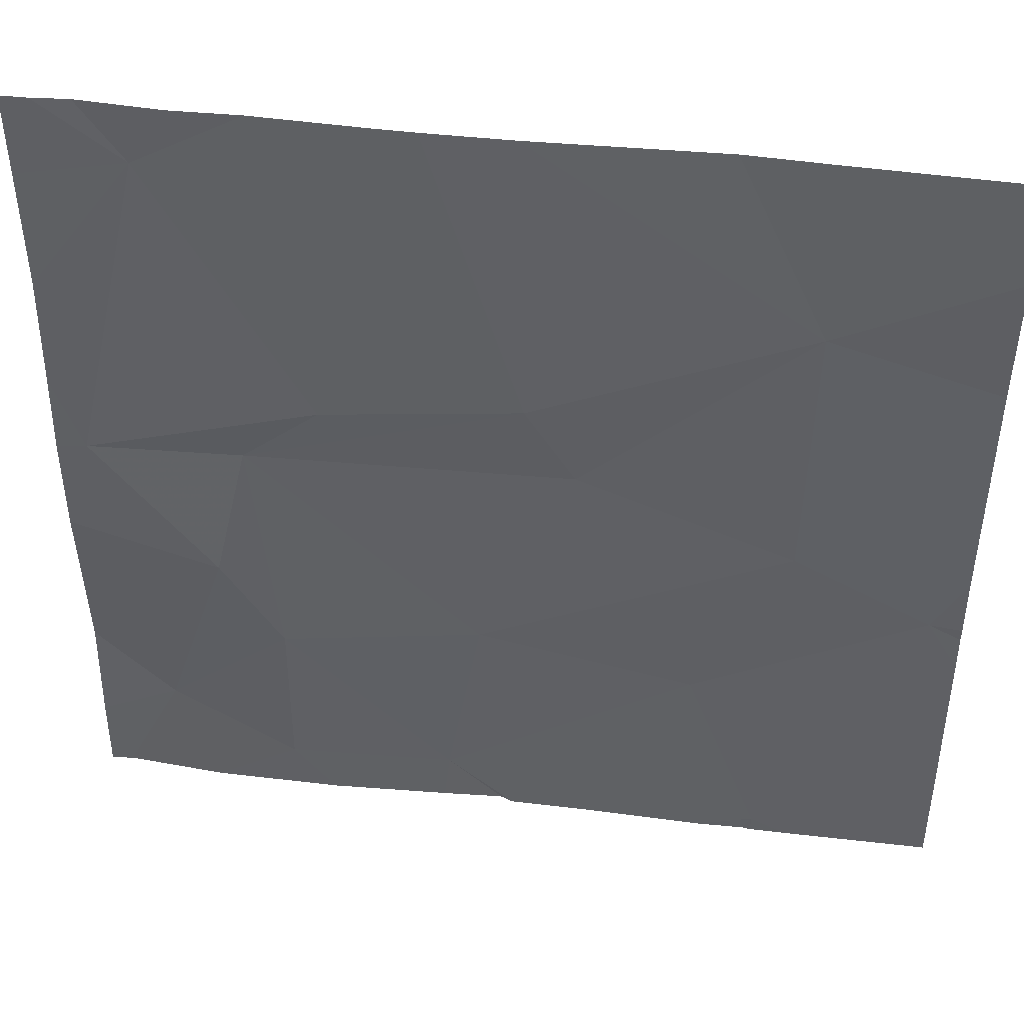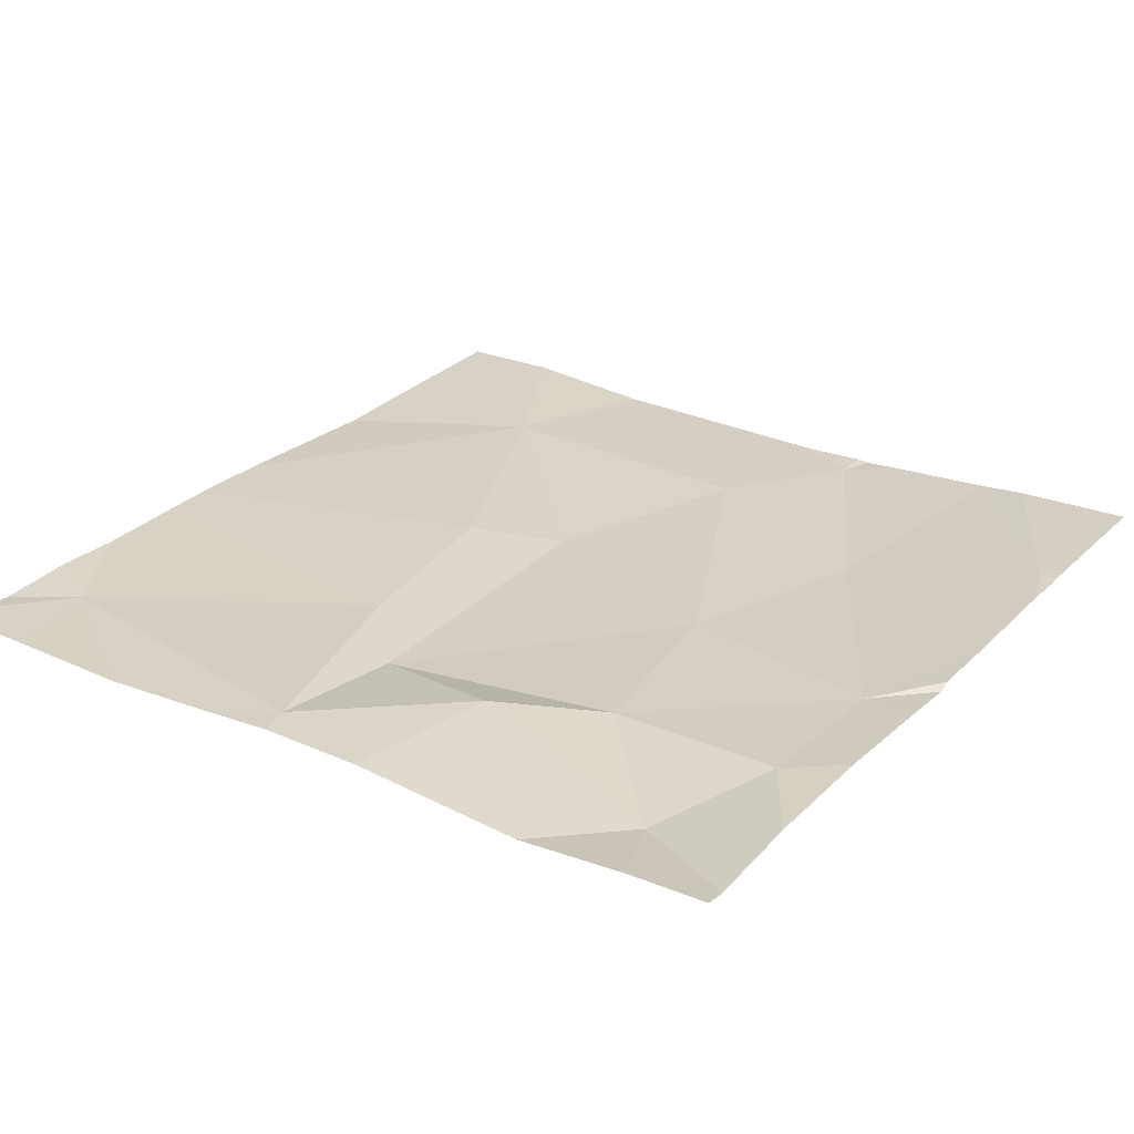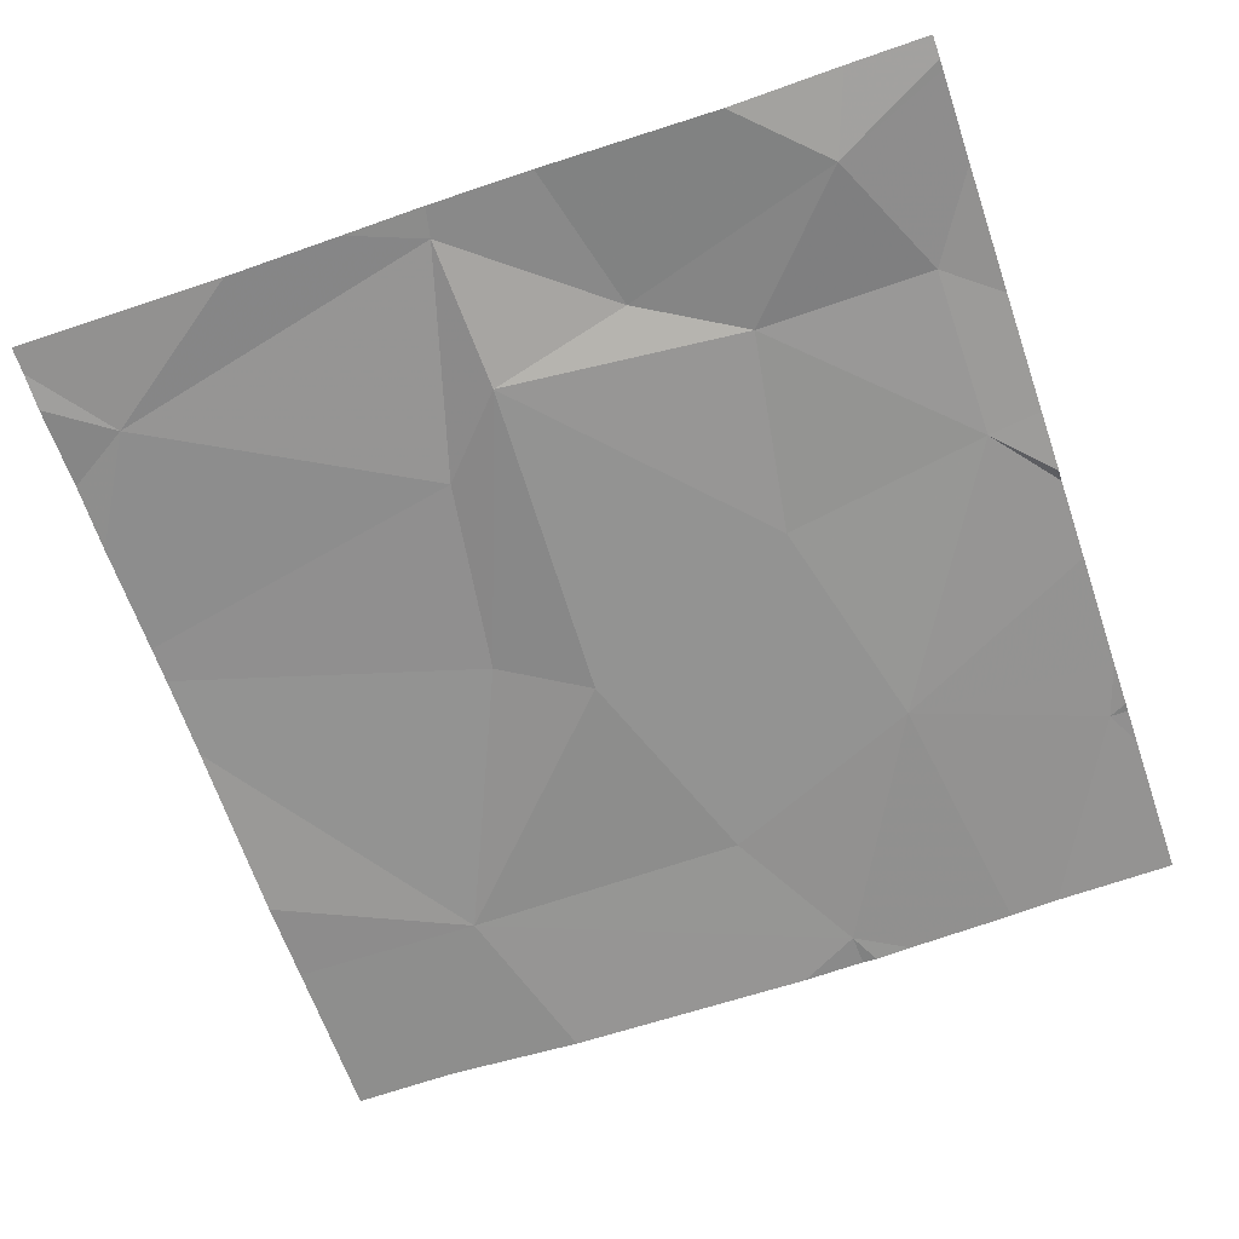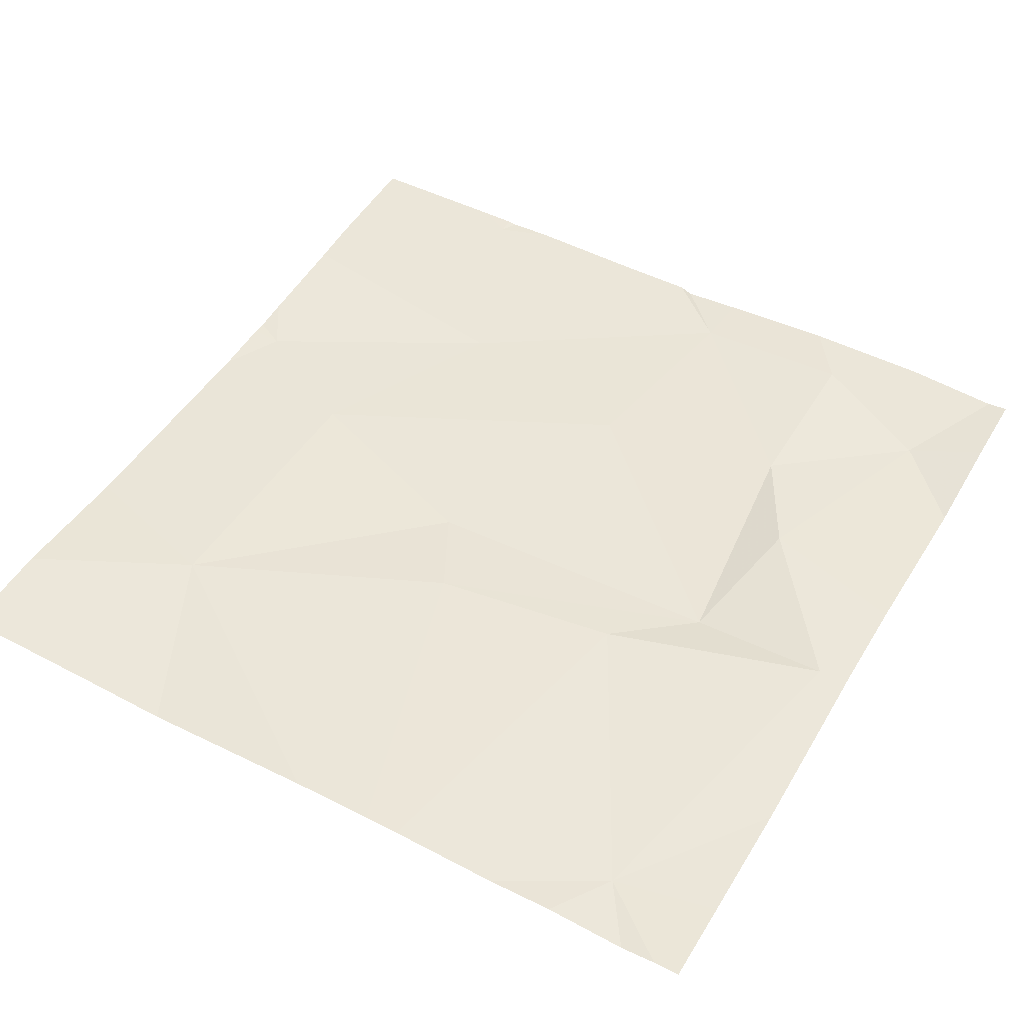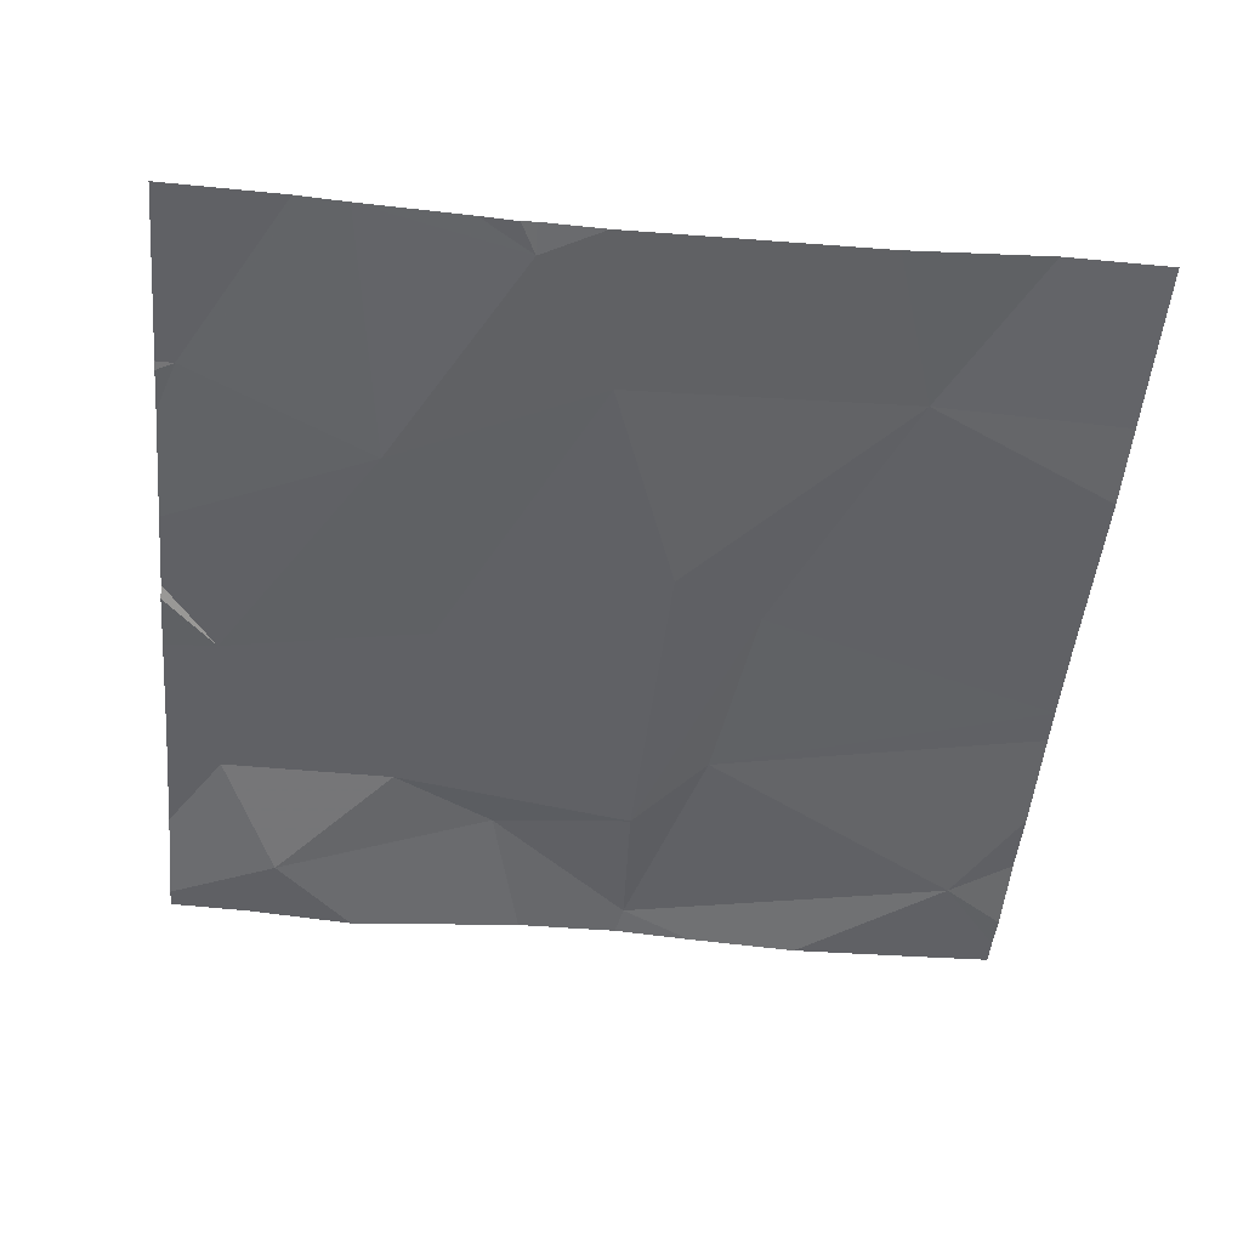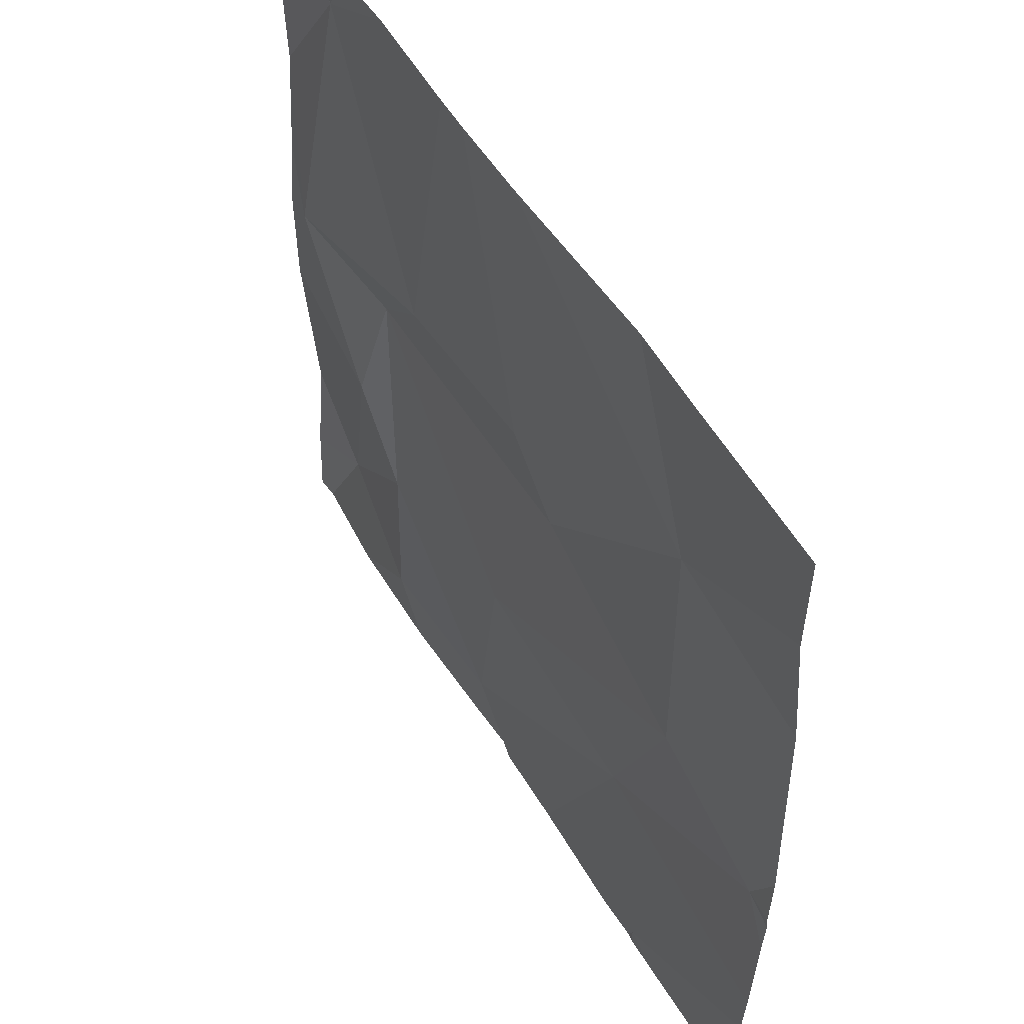
<metadata>
{"format":"obj","ext":"obj","renderer":"f3d","projection":"perspective","resolution":1024,"background":"white","views":[{"elev":45.4,"azim":8.2,"up":"+Y"},{"elev":27.1,"azim":-55.7,"up":"+Z"},{"elev":-65.6,"azim":-71.1,"up":"+Z"},{"elev":48.7,"azim":-150.1,"up":"+Z"},{"elev":-50.1,"azim":84.6,"up":"+Z"},{"elev":52.8,"azim":60.1,"up":"+Y"}]}
</metadata>
<code>
v -107.7 266.2 490.7
v -106.9 265.4 490.7
v -106.9 266.1 490.7
v -107.8 266.2 490.7
v -107.2 266.2 490.7
v -107.1 265.3 490.7
v -106.9 266.2 490.7
v -107.4 265.3 490.7
v -107.5 266.2 490.7
v -107.6 265.3 490.7
v -107.8 265.8 490.7
v -107.7 265.8 490.7
v -107.7 265.6 490.7
v -107.1 266 490.7
v -107.3 265.8 490.7
v -107.4 265.9 490.7
v -107.4 265.6 490.7
v -107.6 265.9 490.7
v -107.8 265.4 490.7
v -107.6 265.5 490.7
v -107.2 265.5 490.7
v -107.1 265.7 490.7
v -107.7 266.2 490.7
v -106.9 265.5 490.7
v -107.8 266.2 490.7
v -107.6 265.3 490.7
v -107.4 265.3 490.7
v -107.4 265.3 490.7
v -107.1 265.3 490.7
v -107.7 265.3 490.7
v -106.9 265.6 490.7
v -107.1 265.3 490.7
v -107.4 266.2 490.7
v -107.5 266.2 490.7
v -107.8 265.7 490.7
v -107.8 265.5 490.7
v -107.6 266.2 490.7
v -107.8 265.8 490.7
v -107.8 266.1 490.7
v -107.8 265.4 490.7
v -107.8 266 490.7
v -107.8 265.9 490.7
v -106.9 265.6 490.7
v -106.9 265.7 490.7
v -106.9 265.6 490.7
v -106.9 265.6 490.7
v -106.9 266 490.7
v -107.3 265.3 490.7
v -107.4 265.3 490.7
v -107.1 265.3 490.7
v -107.1 265.3 490.7
v -107.8 265.3 490.7
v -107.8 265.3 490.7
v -106.9 265.3 490.7
v -107.8 265.3 490.7
v -107.1 266.2 490.7
v -106.9 266.2 490.7
v -107.8 266.2 490.7
f 58 39 25
f 57 3 7
f 28 10 26
f 12 11 13
f 15 14 16
f 17 15 12
f 16 18 12
f 17 20 8
f 19 13 35
f 48 8 49
f 20 17 12
f 34 14 33
f 21 22 17
f 12 13 20
f 29 21 48
f 17 8 21
f 35 11 38
f 45 31 46
f 18 23 11
f 11 12 18
f 56 14 3
f 8 20 10
f 1 23 37
f 19 10 20
f 20 13 19
f 44 31 45
f 15 22 14
f 15 16 12
f 11 23 41
f 18 16 34
f 48 21 8
f 22 15 17
f 23 18 9
f 24 6 2
f 37 23 9
f 14 22 31
f 56 3 57
f 31 21 24
f 30 10 19
f 26 10 30
f 31 22 21
f 14 31 44
f 9 18 34
f 28 8 10
f 30 19 52
f 43 31 24
f 53 40 55
f 3 14 47
f 35 13 11
f 36 19 35
f 5 14 56
f 4 23 1
f 27 8 28
f 38 11 42
f 39 23 25
f 2 6 50
f 40 19 36
f 29 6 21
f 41 23 39
f 42 11 41
f 24 21 6
f 46 31 43
f 47 14 44
f 32 6 29
f 49 8 27
f 50 6 51
f 25 23 4
f 33 14 5
f 51 6 32
f 52 19 53
f 53 19 40
f 54 2 50
f 34 16 14

</code>
